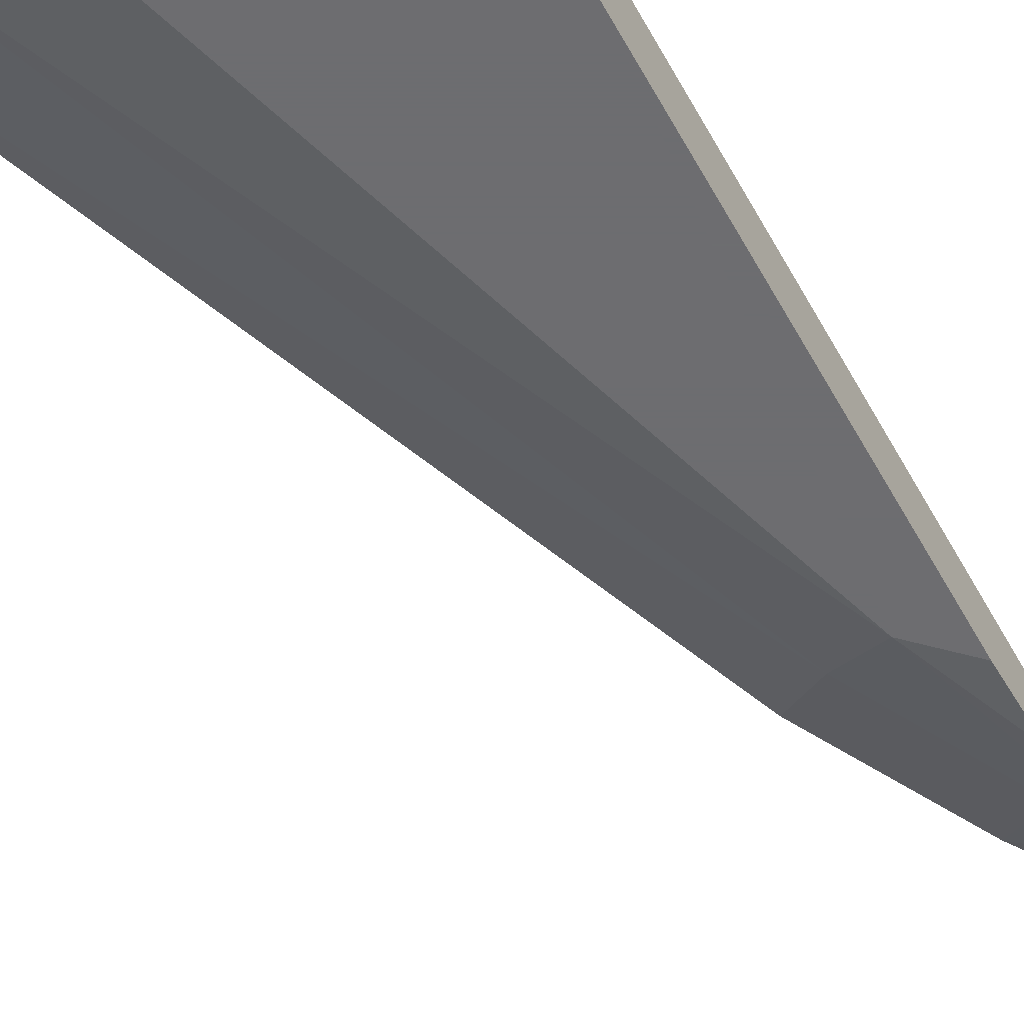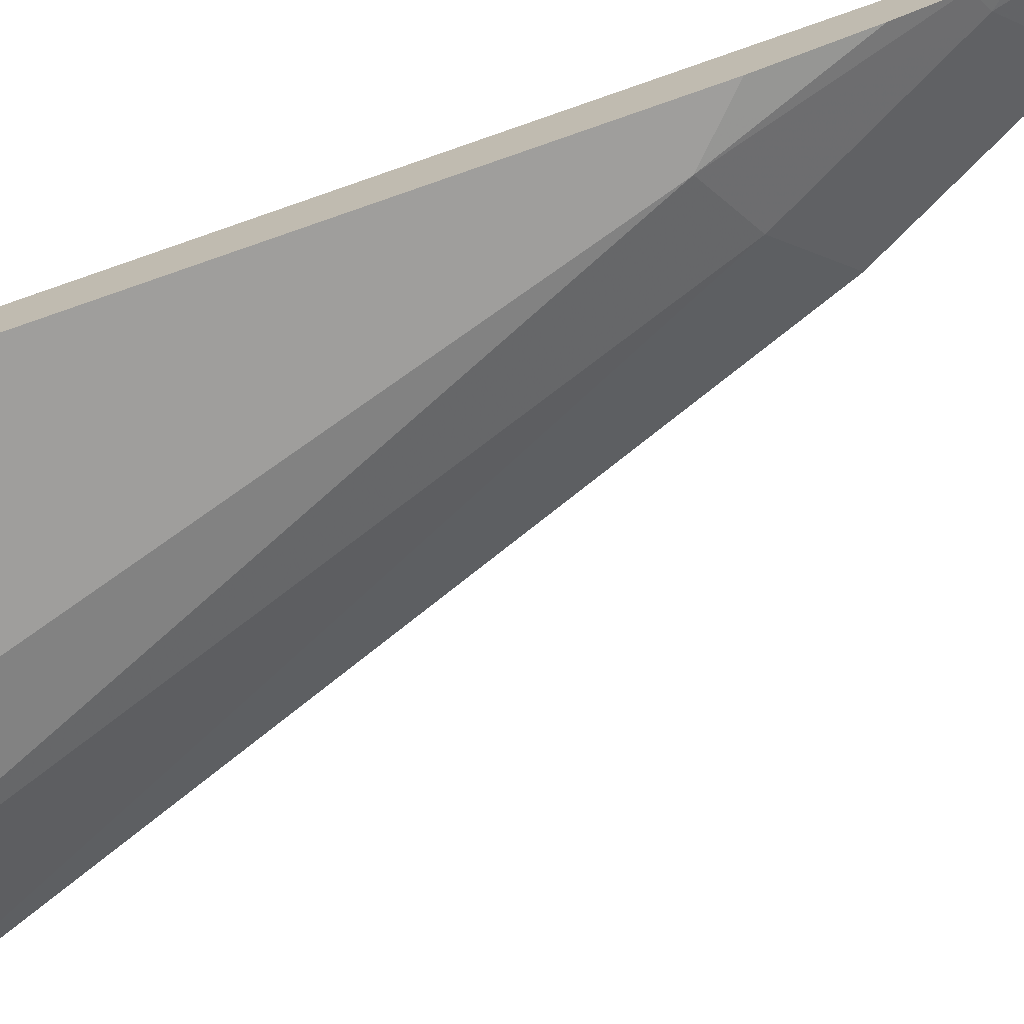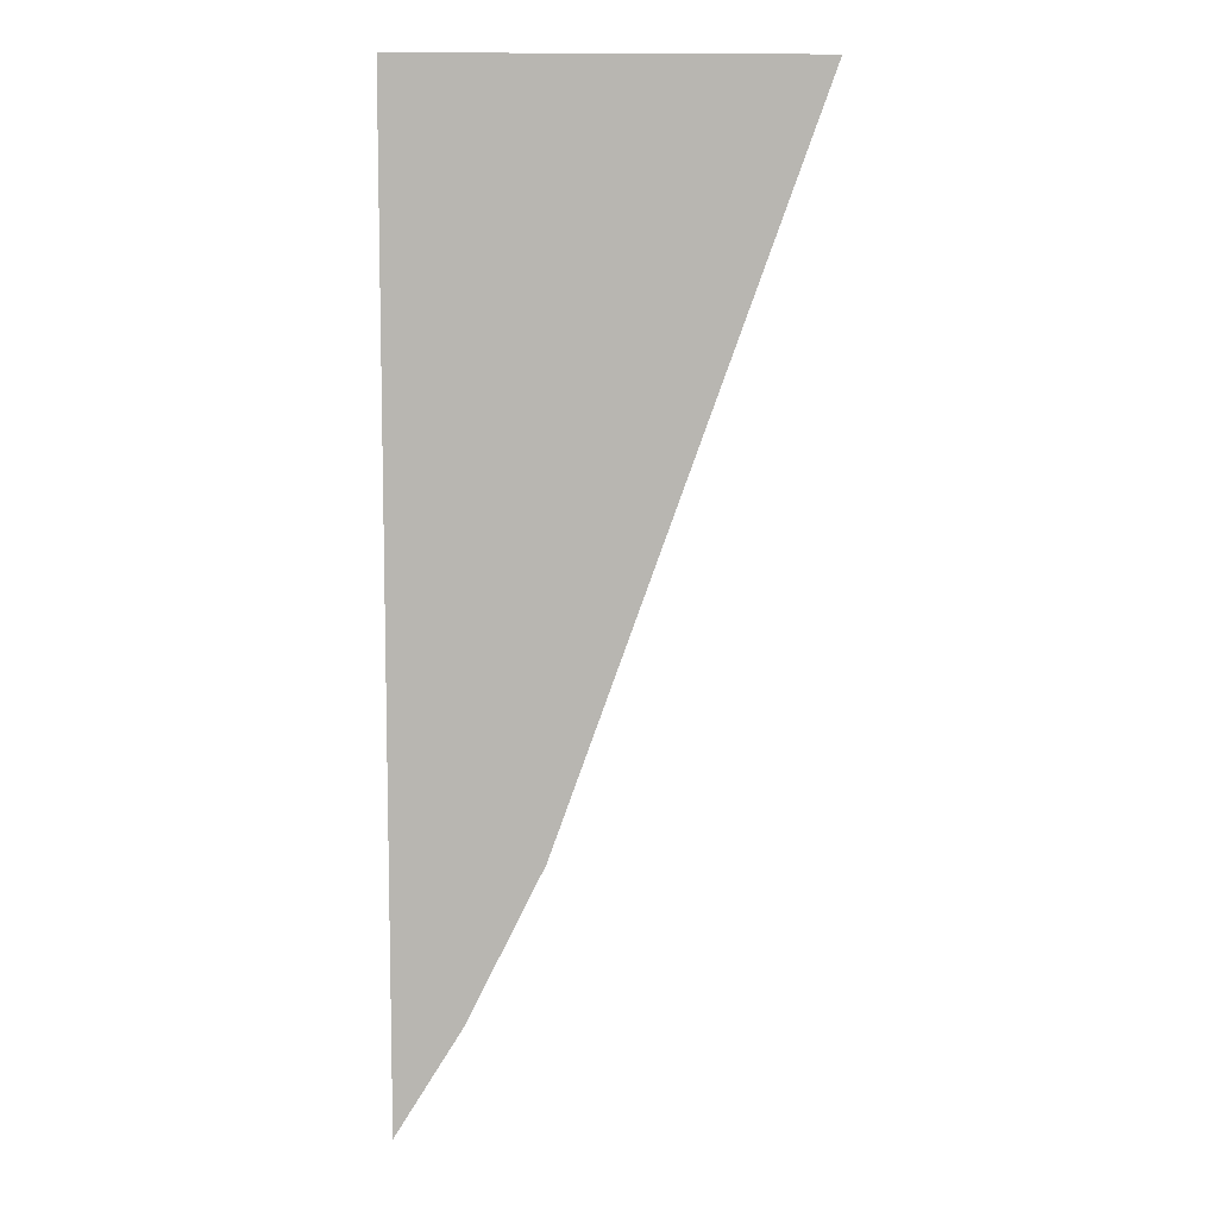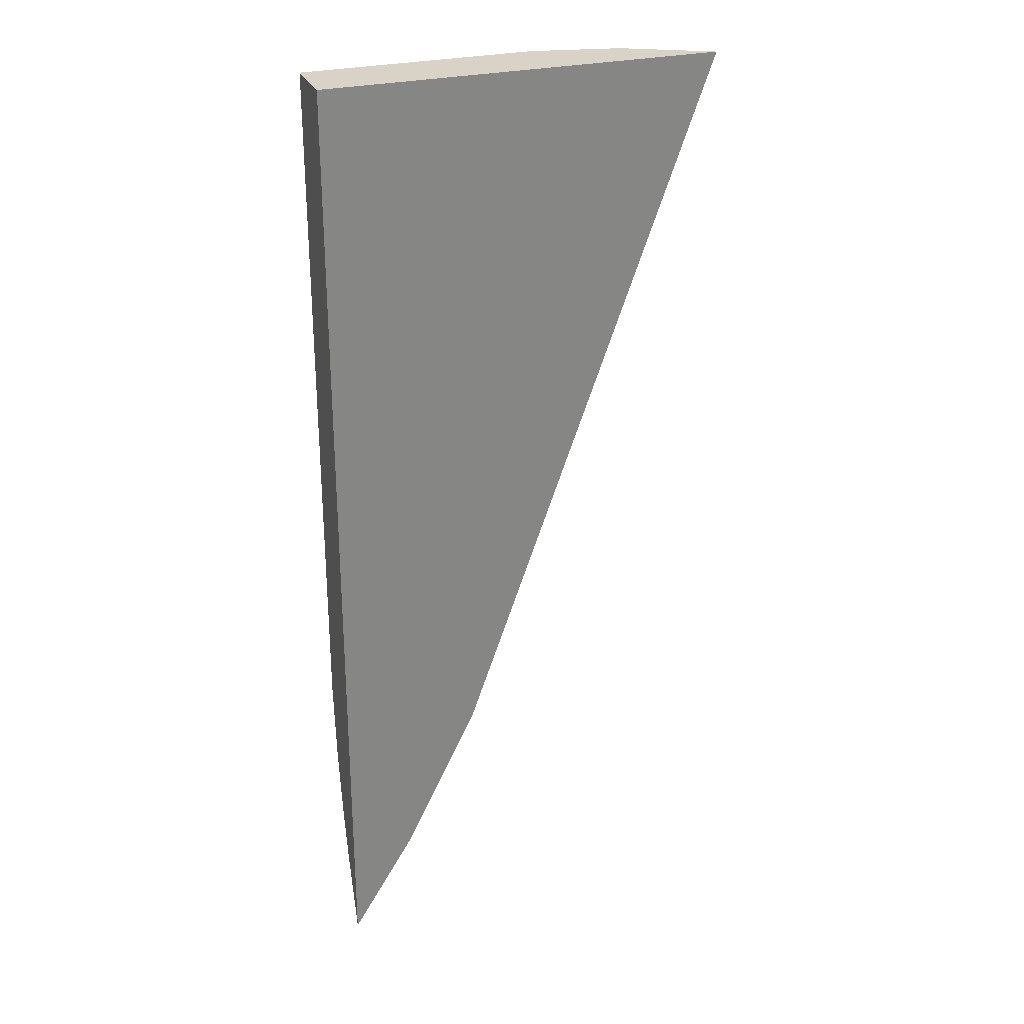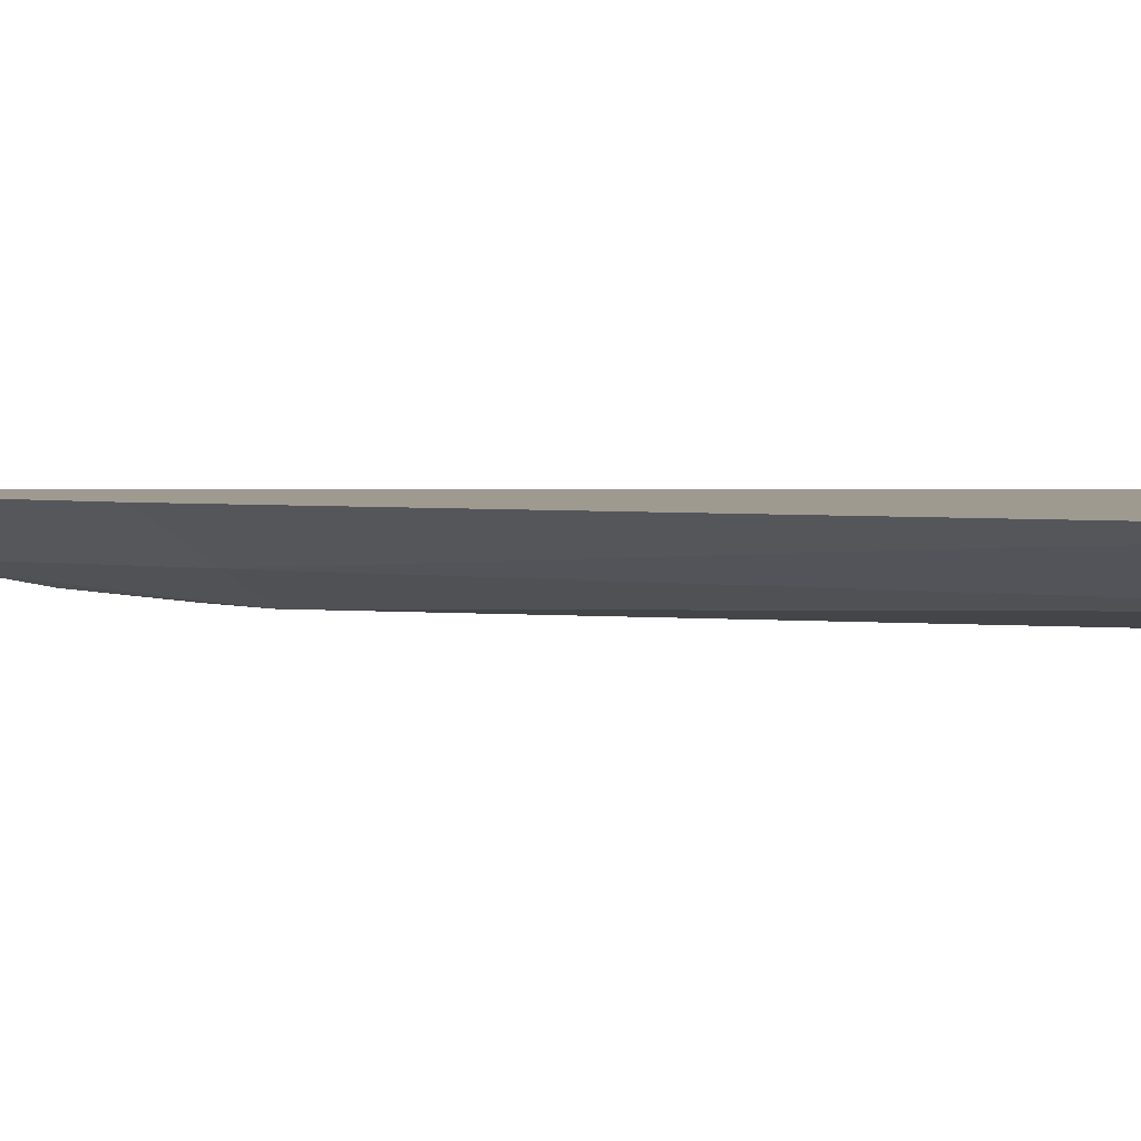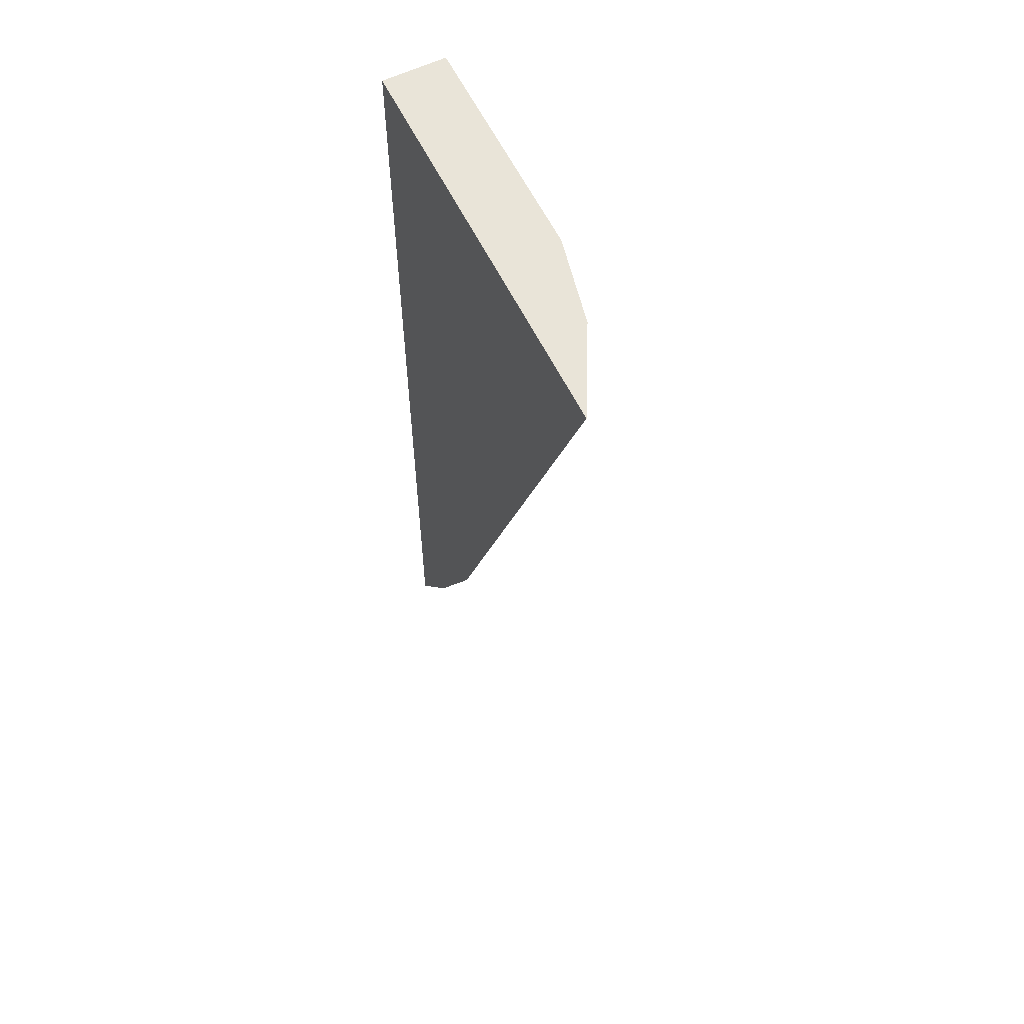
<metadata>
{"format":"obj","ext":"obj","renderer":"f3d","projection":"perspective","resolution":1024,"background":"white","views":[{"elev":-54.1,"azim":28.5,"up":"+Y"},{"elev":-70.9,"azim":109.5,"up":"+Y"},{"elev":8.6,"azim":177.6,"up":"+Z"},{"elev":28.1,"azim":160.1,"up":"+Z"},{"elev":3.9,"azim":-90.6,"up":"+Y"},{"elev":60.1,"azim":-116.1,"up":"+Z"}]}
</metadata>
<code>
v -0.1371 -0.065 -0.05181
v -0.1146 -0.07682 -0.05181
v -0.02956 -0.065 -0.05181
v -0.0678 -0.065 -0.2441
v -0.05463 -0.07512 -0.2322
v -0.1024 -0.07954 -0.05181
v -0.04098 -0.08195 -0.2253
v -0.02956 -0.08195 -0.05181
v -0.02956 -0.065 -0.3135
v -0.0473 -0.065 -0.285
v -0.03415 -0.07512 -0.2732
v -0.09159 -0.08195 -0.05181
v -0.02956 -0.07741 -0.2708
v -0.02956 -0.07968 -0.2584
v -0.02956 -0.08195 -0.2367
v -0.02956 -0.07229 -0.2916
v -0.03073 -0.0717 -0.2919
v -0.02956 -0.07569 -0.2786
f 4 11 5
f 5 11 7
f 6 7 12
f 7 11 13
f 7 13 14
f 7 14 15
f 10 17 11
f 7 8 12
f 9 16 17
f 9 17 10
f 11 17 16
f 11 16 18
f 4 10 11
f 11 18 13
f 7 15 8
f 3 16 9
f 3 14 13
f 3 13 18
f 3 18 16
f 1 2 6
f 1 6 12
f 1 8 3
f 1 3 9
f 1 9 10
f 1 12 8
f 1 4 5
f 1 5 2
f 2 5 7
f 2 7 6
f 3 8 15
f 3 15 14
f 1 10 4

</code>
